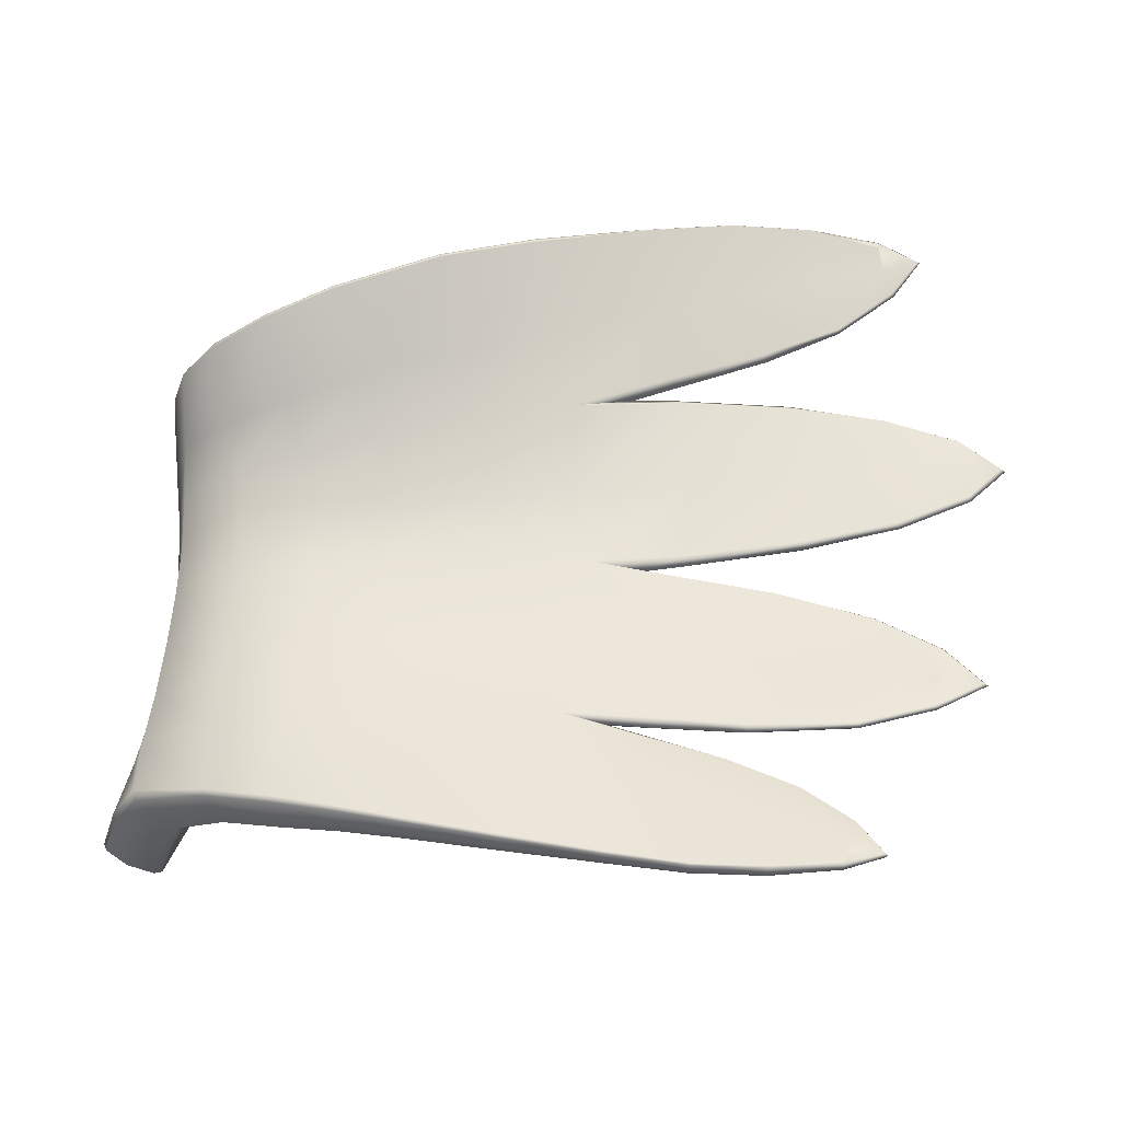
<metadata>
{"format":"obj","ext":"obj","renderer":"f3d","projection":"perspective","resolution":1024,"background":"white","views":[{"elev":17.7,"azim":6.6,"up":"+Z"}]}
</metadata>
<code>
g pm0823_00_LBodyBSkin_tx
v 0.8433 1.65 0.1365
v 0.7222 1.608 0.1382
v 0.7903 1.641 0.1373
v 0.8463 1.639 0.137
v 0.9734 1.673 0.1276
v 0.9763 1.662 0.1281
v 1.088 1.671 0.1142
v 1.087 1.679 0.1122
v 1.175 1.664 0.09317
v 1.175 1.67 0.09188
v 1.229 1.647 0.06277
v 1.096 1.624 0.06307
v 1.224 1.643 0.0672
v 1.189 1.61 0.0354
v 1.18 1.638 0.06655
v 1.187 1.609 0.04254
v 1.104 1.57 0.01935
v 1.107 1.571 0.0112
v 0.9864 1.605 0.05665
v 0.9976 1.537 0.002844
v 0.9987 1.54 -0.007259
v 0.8622 1.51 -0.02379
v 0.8635 1.508 -0.01021
v 0.8119 1.501 -0.02928
v 0.7546 1.488 -0.01387
v 0.8582 1.582 0.0498
v 0.7422 1.557 0.04598
v 0.6412 1.474 -0.01549
v 0.6336 1.532 0.04281
v 0.7453 1.402 -0.08233
v 0.527 1.46 -0.01593
v 0.6413 1.399 -0.07517
v 0.7316 1.319 -0.1315
v 0.6307 1.321 -0.1202
v 0.5291 1.395 -0.0675
v 0.519 1.509 0.0333
v 0.6165 1.576 0.125
v 0.4384 1.449 -0.0177
v 0.8544 1.406 -0.09225
v 0.84 1.323 -0.1363
v 0.5261 1.323 -0.1138
v 0.4428 1.391 -0.06468
v 0.4312 1.491 0.02689
v 0.4997 1.541 0.1105
v 0.3545 1.442 -0.02822
v 0.8635 1.486 -0.02921
v 0.8625 1.497 -0.0347
v 0.8119 1.501 -0.02928
v 0.9652 1.489 -0.04639
v 0.9646 1.48 -0.04127
v 1.081 1.47 -0.06487
v 0.9549 1.408 -0.09968
v 1.08 1.462 -0.06229
v 1.157 1.442 -0.08782
v 0.9467 1.326 -0.141
v 1.072 1.408 -0.106
v 1.155 1.435 -0.08558
v 1.2 1.4 -0.1103
v 1.206 1.404 -0.1149
v 1.151 1.405 -0.1098
v 1.148 1.371 -0.1266
v 1.15 1.371 -0.1331
v 1.065 1.343 -0.1468
v 1.064 1.342 -0.1394
v 0.9448 1.327 -0.1514
v 0.8373 1.323 -0.149
v 0.7888 1.321 -0.1461
v 0.7888 1.321 -0.1461
v 0.8317 1.301 -0.1502
v 0.8336 1.312 -0.1538
v 0.9237 1.282 -0.1647
v 0.9254 1.29 -0.1693
v 1.004 1.262 -0.1861
v 1.005 1.256 -0.1828
v 1.066 1.224 -0.2071
v 0.8134 1.232 -0.1818
v 0.9109 1.221 -0.1946
v 0.9914 1.206 -0.2054
v 0.7115 1.24 -0.1687
v 0.6127 1.251 -0.1605
v 1.064 1.22 -0.2033
v 1.059 1.192 -0.2152
v 1.095 1.184 -0.2211
v 1.098 1.185 -0.2251
v 1.053 1.167 -0.2274
v 1.052 1.166 -0.2323
v 0.9784 1.157 -0.2288
v 1.054 1.173 -0.2251
v 0.9775 1.155 -0.2306
v 0.9745 1.156 -0.2372
v 0.8954 1.153 -0.2283
v 0.8948 1.151 -0.2304
v 0.893 1.153 -0.238
v 0.8028 1.16 -0.2226
v 0.802 1.158 -0.2252
v 0.8001 1.161 -0.2341
v 0.6961 1.17 -0.2142
v 0.6949 1.169 -0.2181
v 0.6909 1.173 -0.2304
v 0.5926 1.182 -0.2065
v 0.5917 1.181 -0.2112
v 0.5901 1.185 -0.225
v 0.5232 1.259 -0.1533
v 0.5166 1.192 -0.2072
v 0.5183 1.196 -0.2227
v 0.5167 1.194 -0.2014
v 0.4429 1.325 -0.1101
v 0.4423 1.203 -0.2052
v 0.4444 1.208 -0.225
v 0.4419 1.265 -0.1475
v 0.4411 1.205 -0.1986
v 0.359 1.39 -0.07228
v 0.3681 1.215 -0.2064
v 0.3754 1.222 -0.2257
v 0.3662 1.218 -0.2001
v 0.3615 1.328 -0.1144
v 0.3643 1.275 -0.1516
v 0.2823 1.242 -0.2278
v 0.303 1.243 -0.2454
v 0.278 1.249 -0.2199
v 0.2767 1.302 -0.1807
v 0.2791 1.349 -0.1452
v 0.279 1.405 -0.1031
v 0.2484 1.274 -0.269
v 0.2746 1.269 -0.2805
v 0.244 1.279 -0.2637
v 0.252 1.336 -0.2301
v 0.2572 1.387 -0.1965
v 0.2176 1.329 -0.331
v 0.2422 1.325 -0.3461
v 0.2135 1.334 -0.3257
v 0.2178 1.339 -0.331
v 0.2424 1.335 -0.3455
v 0.2278 1.387 -0.305
v 0.2554 1.389 -0.3184
v 0.2224 1.384 -0.2991
v 0.2384 1.438 -0.2666
v 0.269 1.444 -0.2775
v 0.2329 1.434 -0.2607
v 0.2466 1.492 -0.2193
v 0.2809 1.5 -0.2302
v 0.2499 1.54 -0.1708
v 0.2821 1.55 -0.1816
v 0.2797 1.598 -0.1245
v 0.2405 1.488 -0.2136
v 0.2608 1.442 -0.1517
v 0.2441 1.536 -0.1648
v 0.2491 1.584 -0.1168
v 0.272 1.642 -0.06393
v 0.2625 1.488 -0.106
v 0.244 1.577 -0.1114
v 0.2442 1.626 -0.06035
v 0.2593 1.68 0.004557
v 0.2789 1.452 -0.05889
v 0.2624 1.528 -0.0579
v 0.2388 1.619 -0.05617
v 0.349 1.48 0.01422
v 0.2785 1.489 -0.01454
v 0.2554 1.566 -0.002148
v 0.4174 1.524 0.08994
v 0.3397 1.515 0.06874
v 0.274 1.526 0.03778
v 0.2279 1.658 0.00664
v 0.2476 1.596 0.05547
v 0.2689 1.557 0.08891
v 0.3274 1.535 0.123
v 0.3994 1.536 0.1526
v 0.4804 1.555 0.1798
v 0.2322 1.665 0.004225
v 0.2239 1.697 0.06276
v 0.2505 1.711 0.06761
v 0.2504 1.71 0.07541
v 0.219 1.691 0.06483
v 0.2244 1.697 0.07097
v 0.2669 1.648 0.1368
v 0.2456 1.631 0.1336
v 0.2832 1.607 0.1744
v 0.2396 1.625 0.1278
v 0.2679 1.589 0.1744
v 0.3158 1.576 0.2111
v 0.2629 1.583 0.1685
v 0.31 1.558 0.2131
v 0.37 1.572 0.2464
v 0.3086 1.551 0.2096
v 0.3705 1.556 0.2484
v 0.4474 1.592 0.2769
v 0.3711 1.55 0.2463
v 0.448 1.577 0.2801
v 0.5645 1.645 0.3068
v 0.4495 1.571 0.2784
v 0.5654 1.632 0.3095
v 0.6642 1.691 0.3163
v 0.567 1.627 0.3077
v 0.6682 1.682 0.3201
v 0.7865 1.745 0.3207
v 0.5983 1.605 0.2022
v 0.7882 1.738 0.324
v 0.8946 1.792 0.3186
v 0.6704 1.677 0.3179
v 0.6987 1.65 0.2179
v 0.897 1.785 0.3239
v 0.9888 1.82 0.3111
v 0.7897 1.735 0.3236
v 0.8184 1.698 0.2359
v 0.9923 1.816 0.3144
v 1.075 1.834 0.2969
v 0.8979 1.784 0.3237
v 0.8392 1.659 0.1633
v 0.7903 1.641 0.1373
v 0.8416 1.661 0.1497
v 0.9199 1.745 0.2475
v 0.9421 1.703 0.1837
v 0.944 1.706 0.173
v 1.03 1.752 0.2002
v 0.9931 1.815 0.3144
v 1.074 1.829 0.2971
v 1.125 1.831 0.2741
v 1.01 1.785 0.2583
v 1.03 1.75 0.207
v 1.095 1.795 0.2384
v 1.075 1.826 0.2926
v 1.081 1.81 0.2689
v 1.122 1.827 0.2761
v 1.092 1.793 0.2432
v 0.7151 1.629 0.1254
v 0.7903 1.641 0.1373
v 0.8416 1.661 0.1497
v 0.8368 1.673 0.1488
v 0.944 1.706 0.173
v 0.9397 1.715 0.1744
v 0.814 1.717 0.2239
v 1.027 1.76 0.2013
v 1.03 1.752 0.2002
v 0.9173 1.759 0.2337
v 1.092 1.8 0.236
v 1.095 1.795 0.2384
v 1.006 1.794 0.2456
v 1.121 1.833 0.2698
v 1.125 1.831 0.2741
v 1.078 1.819 0.2589
v 1.072 1.837 0.2913
v 1.075 1.834 0.2969
v 0.9884 1.823 0.3049
v 0.9888 1.82 0.3111
v 0.8931 1.795 0.3111
v 0.8946 1.792 0.3186
v 0.9892 1.822 0.3013
v 1.069 1.833 0.2865
v 0.8942 1.794 0.3069
v 0.7854 1.751 0.3152
v 0.7865 1.745 0.3207
v 0.7861 1.751 0.3103
v 0.6623 1.697 0.3106
v 0.6642 1.691 0.3163
v 0.6628 1.697 0.3053
v 0.6884 1.671 0.2101
v 0.5649 1.654 0.2992
v 0.5645 1.645 0.3068
v 0.5657 1.656 0.2932
v 0.5944 1.633 0.1982
v 0.4477 1.607 0.2702
v 0.4474 1.592 0.2769
v 0.449 1.61 0.2636
v 0.3709 1.587 0.2399
v 0.37 1.572 0.2464
v 0.6183 1.606 0.1092
v 0.4829 1.6 0.1736
v 0.3728 1.59 0.2337
v 0.3232 1.593 0.2047
v 0.3158 1.576 0.2111
v 0.5134 1.583 0.08792
v 0.4039 1.585 0.1485
v 0.3271 1.596 0.198
v 0.3007 1.624 0.1685
v 0.2832 1.607 0.1744
v 0.2669 1.648 0.1368
v 0.4307 1.569 0.06362
v 0.3547 1.59 0.1168
v 0.3068 1.626 0.1625
v 0.3798 1.566 0.04241
v 0.3307 1.609 0.08914
v 0.348 1.579 0.01901
v 0.2883 1.66 0.1327
v 0.2953 1.661 0.1271
v 0.3166 1.64 0.05738
v 0.2745 1.719 0.078
v 0.2504 1.71 0.07541
v 0.2505 1.711 0.06761
v 0.2811 1.719 0.07403
v 0.2745 1.72 0.06987
v 0.2979 1.69 0.01102
v 0.2892 1.692 0.006371
v 0.2593 1.68 0.004557
v 0.3025 1.653 -0.06346
v 0.272 1.642 -0.06393
v 0.3348 1.608 -0.01211
v 0.3116 1.652 -0.05997
v 0.3117 1.609 -0.1265
v 0.2797 1.598 -0.1245
v 0.2821 1.55 -0.1816
v 0.3213 1.608 -0.1229
v 0.3465 1.565 -0.07573
v 0.316 1.559 -0.1847
v 0.3587 1.54 -0.04741
v 0.3257 1.558 -0.1808
v 0.3139 1.507 -0.2355
v 0.2809 1.5 -0.2302
v 0.269 1.444 -0.2775
v 0.3921 1.527 -0.02527
v 0.3497 1.515 -0.1311
v 0.3239 1.505 -0.2326
v 0.305 1.446 -0.2862
v 0.2554 1.389 -0.3184
v 0.3653 1.491 -0.1019
v 0.4493 1.531 -0.008687
v 0.3499 1.464 -0.1804
v 0.315 1.443 -0.2842
v 0.3987 1.479 -0.07761
v 0.5376 1.543 0.006599
v 0.3653 1.437 -0.1486
v 0.3426 1.401 -0.2274
v 0.4605 1.481 -0.06649
v 0.635 1.558 0.01732
v 0.4035 1.422 -0.1254
v 0.3582 1.374 -0.1939
v 0.5451 1.491 -0.05543
v 0.4649 1.421 -0.1161
v 0.4026 1.359 -0.1734
v 0.5448 1.423 -0.1125
v 0.4627 1.353 -0.1625
v 0.5376 1.348 -0.1564
v 0.3483 1.314 -0.2332
v 0.397 1.301 -0.2122
v 0.4573 1.293 -0.2028
v 0.5295 1.286 -0.1985
v 0.3272 1.338 -0.2643
v 0.2971 1.385 -0.3271
v 0.2883 1.389 -0.3287
v 0.2722 1.34 -0.3561
v 0.2424 1.335 -0.3455
v 0.2802 1.335 -0.3567
v 0.2719 1.329 -0.3567
v 0.2422 1.325 -0.3461
v 0.2746 1.269 -0.2805
v 0.3139 1.282 -0.292
v 0.3047 1.275 -0.2917
v 0.3266 1.251 -0.2624
v 0.303 1.243 -0.2454
v 0.3754 1.222 -0.2257
v 0.3327 1.259 -0.2649
v 0.3823 1.229 -0.243
v 0.4444 1.208 -0.225
v 0.3849 1.237 -0.2449
v 0.4474 1.216 -0.2394
v 0.5183 1.196 -0.2227
v 0.4495 1.224 -0.2422
v 0.5189 1.204 -0.2357
v 0.5901 1.185 -0.225
v 0.5196 1.211 -0.2378
v 0.5919 1.194 -0.2356
v 0.6909 1.173 -0.2304
v 0.593 1.199 -0.2365
v 0.6905 1.182 -0.2385
v 0.8001 1.161 -0.2341
v 0.6132 1.275 -0.1978
v 0.7987 1.17 -0.2414
v 0.893 1.153 -0.238
v 0.6913 1.188 -0.2392
v 0.6284 1.341 -0.1516
v 0.7072 1.261 -0.2017
v 0.7251 1.332 -0.1514
v 0.6403 1.425 -0.1076
v 0.7995 1.175 -0.2417
v 0.8915 1.162 -0.2443
v 0.9745 1.156 -0.2372
v 0.641 1.499 -0.04543
v 0.8156 1.244 -0.2097
v 0.892 1.165 -0.2444
v 0.9737 1.16 -0.2423
v 1.052 1.166 -0.2323
v 0.9742 1.163 -0.2427
v 1.052 1.171 -0.2364
v 1.098 1.185 -0.2251
v 0.9059 1.228 -0.217
v 0.736 1.576 0.0271
v 0.7474 1.507 -0.0361
v 0.7401 1.426 -0.107
v 0.8427 1.654 0.1219
v 0.7903 1.641 0.1373
v 0.8433 1.65 0.1365
v 0.9864 1.212 -0.2222
v 0.8576 1.596 0.03548
v 0.9737 1.673 0.1164
v 0.9734 1.673 0.1276
v 1.087 1.679 0.1122
v 0.9857 1.617 0.04413
v 1.085 1.678 0.1029
v 1.175 1.67 0.09188
v 0.8595 1.524 -0.02836
v 1.175 1.67 0.08495
v 1.229 1.647 0.06277
v 1.222 1.65 0.05913
v 1.189 1.61 0.0354
v 1.177 1.646 0.05602
v 1.186 1.616 0.03464
v 1.107 1.571 0.0112
v 1.092 1.633 0.05182
v 1.104 1.578 0.008614
v 0.9987 1.54 -0.007259
v 0.9957 1.549 -0.01171
v 0.8622 1.51 -0.02379
v 0.8119 1.501 -0.02928
v 0.8592 1.501 -0.04809
v 0.8119 1.501 -0.02928
v 0.8625 1.497 -0.0347
v 0.8515 1.424 -0.1093
v 0.9617 1.492 -0.05667
v 0.9652 1.489 -0.04639
v 0.8366 1.334 -0.1537
v 0.9532 1.42 -0.1113
v 1.079 1.472 -0.07294
v 1.081 1.47 -0.06487
v 1.068 1.417 -0.1149
v 1.153 1.441 -0.09386
v 1.157 1.442 -0.08782
v 1.199 1.406 -0.1183
v 1.206 1.404 -0.1149
v 1.15 1.412 -0.1181
v 1.146 1.377 -0.1346
v 1.15 1.371 -0.1331
v 1.065 1.349 -0.1499
v 1.065 1.343 -0.1468
v 0.9438 1.336 -0.1555
v 0.9448 1.327 -0.1514
v 0.8373 1.323 -0.149
v 0.7888 1.321 -0.1461
v 0.8336 1.312 -0.1538
v 0.7888 1.321 -0.1461
v 0.8295 1.313 -0.1649
v 0.9254 1.29 -0.1693
v 0.9205 1.288 -0.1786
v 1.002 1.26 -0.1937
v 1.004 1.262 -0.1861
v 1.063 1.225 -0.212
v 1.066 1.224 -0.2071
v 1.056 1.198 -0.2272
v 1.093 1.188 -0.2287
v 1.052 1.177 -0.2358
g pm0823_00_LBodyBSkin_tx_0
f 3 2 1
f 2 4 1
f 1 4 5
f 4 6 5
f 6 7 5
f 7 8 5
f 7 9 8
f 9 10 8
f 11 10 9
f 12 7 6
f 9 7 12
f 13 11 9
f 14 11 13
f 13 9 15
f 15 9 12
f 16 14 13
f 13 15 16
f 16 17 14
f 16 15 17
f 15 12 17
f 17 18 14
f 19 12 6
f 17 12 19
f 17 20 18
f 20 17 19
f 20 21 18
f 21 20 22
f 20 23 22
f 23 20 19
f 22 23 24
f 23 25 24
f 25 23 26
f 26 23 19
f 26 19 6
f 4 26 6
f 27 26 4
f 27 25 26
f 2 27 4
f 28 25 27
f 29 27 2
f 29 28 27
f 25 28 30
f 31 28 29
f 28 32 30
f 28 31 32
f 30 32 33
f 32 34 33
f 31 35 32
f 32 35 34
f 36 31 29
f 37 29 2
f 36 29 37
f 31 38 35
f 38 31 36
f 25 30 39
f 30 33 40
f 39 30 40
f 35 41 34
f 38 42 35
f 35 42 41
f 43 38 36
f 44 36 37
f 43 36 44
f 38 45 42
f 45 38 43
f 46 25 39
f 25 46 47
f 48 25 47
f 47 46 49
f 46 50 49
f 49 50 51
f 46 39 52
f 50 46 52
f 50 53 51
f 53 50 52
f 51 53 54
f 52 39 55
f 39 40 55
f 56 53 52
f 56 52 55
f 53 57 54
f 54 57 58
f 59 54 58
f 60 57 53
f 60 58 57
f 56 60 53
f 59 58 61
f 61 58 60
f 61 60 56
f 62 59 61
f 62 61 63
f 64 61 56
f 61 64 63
f 64 56 55
f 63 64 65
f 64 55 65
f 55 40 65
f 40 66 65
f 40 33 66
f 33 67 66
f 33 69 68
f 69 70 68
f 69 71 70
f 71 72 70
f 73 72 71
f 74 73 71
f 75 73 74
f 69 33 76
f 71 69 77
f 69 76 77
f 74 71 78
f 71 77 78
f 33 79 76
f 33 34 79
f 34 80 79
f 34 41 80
f 81 75 74
f 74 78 82
f 81 74 82
f 75 81 83
f 81 82 83
f 84 75 83
f 84 83 85
f 83 82 85
f 86 84 85
f 82 78 87
f 78 77 87
f 82 88 85
f 88 82 87
f 88 87 85
f 86 85 89
f 87 89 85
f 90 86 89
f 77 91 87
f 87 91 89
f 77 76 91
f 90 89 92
f 91 92 89
f 93 90 92
f 76 94 91
f 91 94 92
f 76 79 94
f 93 92 95
f 94 95 92
f 96 93 95
f 79 97 94
f 94 97 95
f 79 80 97
f 96 95 98
f 97 98 95
f 99 96 98
f 80 100 97
f 97 100 98
f 99 98 101
f 100 101 98
f 102 99 101
f 80 103 100
f 41 103 80
f 102 101 104
f 105 102 104
f 100 106 101
f 103 106 100
f 106 104 101
f 41 107 103
f 42 107 41
f 105 104 108
f 109 105 108
f 103 110 106
f 107 110 103
f 106 111 104
f 111 108 104
f 110 111 106
f 42 112 107
f 45 112 42
f 109 108 113
f 114 109 113
f 111 115 108
f 115 113 108
f 107 116 110
f 112 116 107
f 110 117 111
f 117 115 111
f 116 117 110
f 114 113 118
f 119 114 118
f 115 120 113
f 120 118 113
f 117 121 115
f 121 120 115
f 116 122 117
f 122 121 117
f 112 123 116
f 123 122 116
f 119 118 124
f 125 119 124
f 120 126 118
f 126 124 118
f 121 127 120
f 127 126 120
f 122 128 121
f 128 127 121
f 125 124 129
f 130 125 129
f 126 131 124
f 131 129 124
f 130 129 132
f 131 132 129
f 133 130 132
f 133 132 134
f 134 132 131
f 135 133 134
f 136 131 126
f 127 136 126
f 136 134 131
f 135 134 137
f 137 134 136
f 138 135 137
f 139 136 127
f 139 137 136
f 128 139 127
f 138 137 140
f 140 137 139
f 141 138 140
f 141 140 142
f 143 141 142
f 144 143 142
f 145 140 139
f 145 139 128
f 142 140 145
f 146 145 128
f 146 128 122
f 123 146 122
f 147 145 146
f 147 142 145
f 148 144 142
f 149 144 148
f 150 146 123
f 150 147 146
f 142 147 151
f 148 142 151
f 152 149 148
f 153 149 152
f 154 150 123
f 154 123 112
f 45 154 112
f 147 150 155
f 151 147 155
f 148 151 156
f 152 148 156
f 154 45 157
f 157 45 43
f 150 154 158
f 155 150 158
f 158 154 157
f 151 155 159
f 156 151 159
f 157 43 160
f 160 43 44
f 158 157 161
f 161 157 160
f 155 158 162
f 159 155 162
f 162 158 161
f 152 156 163
f 156 159 164
f 163 156 164
f 159 162 165
f 164 159 165
f 162 161 166
f 165 162 166
f 161 160 167
f 166 161 167
f 160 44 168
f 167 160 168
f 169 152 163
f 169 153 152
f 153 169 170
f 171 153 170
f 172 171 170
f 169 163 173
f 170 169 173
f 174 172 170
f 170 173 174
f 175 172 174
f 176 175 174
f 174 173 176
f 177 175 176
f 173 163 178
f 173 178 176
f 163 164 178
f 179 177 176
f 176 178 179
f 180 177 179
f 178 164 181
f 178 181 179
f 164 165 181
f 182 180 179
f 179 181 182
f 183 180 182
f 181 165 184
f 181 184 182
f 165 166 184
f 185 183 182
f 182 184 185
f 186 183 185
f 184 166 187
f 184 187 185
f 166 167 187
f 188 186 185
f 185 187 188
f 189 186 188
f 187 167 190
f 187 190 188
f 167 168 190
f 191 189 188
f 188 190 191
f 192 189 191
f 190 168 193
f 190 193 191
f 194 192 191
f 191 193 194
f 195 192 194
f 168 196 193
f 168 44 196
f 44 37 196
f 197 195 194
f 198 195 197
f 193 199 194
f 193 196 199
f 194 199 197
f 196 37 200
f 196 200 199
f 37 2 200
f 201 198 197
f 202 198 201
f 199 203 197
f 199 200 203
f 197 203 201
f 200 2 204
f 200 204 203
f 205 202 201
f 206 202 205
f 203 207 201
f 203 204 207
f 201 207 205
f 2 208 204
f 208 2 209
f 210 208 209
f 204 211 207
f 204 208 211
f 212 208 210
f 208 212 211
f 213 212 210
f 213 214 212
f 207 211 215
f 207 215 205
f 216 206 205
f 217 206 216
f 211 212 218
f 211 218 215
f 214 219 212
f 212 219 218
f 214 220 219
f 205 215 221
f 215 218 221
f 216 205 221
f 218 222 221
f 218 219 222
f 221 222 216
f 223 217 216
f 220 217 223
f 222 223 216
f 219 224 222
f 220 224 219
f 224 220 223
f 222 224 223
f 227 226 225
f 228 227 225
f 229 227 228
f 230 229 228
f 231 228 225
f 230 228 231
f 230 232 229
f 232 233 229
f 234 230 231
f 230 234 232
f 232 235 233
f 235 236 233
f 234 237 232
f 232 237 235
f 235 238 236
f 238 239 236
f 235 240 238
f 237 240 235
f 238 241 239
f 238 240 241
f 241 242 239
f 241 243 242
f 243 244 242
f 243 245 244
f 245 246 244
f 243 241 247
f 243 247 245
f 240 237 247
f 240 248 241
f 241 248 247
f 248 240 247
f 247 237 249
f 247 249 245
f 237 234 249
f 245 250 246
f 245 249 250
f 250 251 246
f 249 234 252
f 249 252 250
f 234 231 252
f 250 253 251
f 253 254 251
f 250 252 255
f 253 250 255
f 252 231 256
f 255 252 256
f 256 231 225
f 253 257 254
f 257 258 254
f 253 255 259
f 257 253 259
f 255 256 260
f 259 255 260
f 257 261 258
f 261 262 258
f 257 259 263
f 261 257 263
f 261 264 262
f 264 265 262
f 256 225 266
f 260 256 266
f 259 260 267
f 263 259 267
f 261 263 268
f 264 261 268
f 264 269 265
f 269 270 265
f 260 266 271
f 267 260 271
f 263 267 272
f 268 263 272
f 264 268 273
f 269 264 273
f 269 274 270
f 274 275 270
f 276 275 274
f 267 271 277
f 272 267 277
f 268 272 278
f 273 268 278
f 269 273 279
f 274 269 279
f 272 277 280
f 278 272 280
f 273 278 281
f 279 273 281
f 278 280 282
f 281 278 282
f 283 276 274
f 274 279 284
f 283 274 284
f 279 281 285
f 284 279 285
f 283 286 276
f 286 287 276
f 288 287 286
f 283 284 289
f 286 283 289
f 290 288 286
f 290 286 289
f 289 284 291
f 289 291 290
f 284 285 291
f 290 292 288
f 291 292 290
f 292 293 288
f 292 294 293
f 292 291 294
f 294 295 293
f 285 281 296
f 281 282 296
f 291 285 297
f 291 297 294
f 285 296 297
f 294 298 295
f 294 297 298
f 298 299 295
f 299 298 300
f 297 296 301
f 297 301 298
f 296 282 302
f 296 302 301
f 298 303 300
f 298 301 303
f 282 304 302
f 282 280 304
f 301 302 305
f 301 305 303
f 303 306 300
f 306 307 300
f 307 306 308
f 280 309 304
f 280 277 309
f 302 304 310
f 302 310 305
f 305 311 303
f 311 306 303
f 306 312 308
f 308 312 313
f 304 309 314
f 304 314 310
f 277 315 309
f 277 271 315
f 310 316 305
f 316 311 305
f 311 317 306
f 317 312 306
f 309 318 314
f 309 315 318
f 271 319 315
f 271 266 319
f 314 320 310
f 320 316 310
f 316 321 311
f 321 317 311
f 315 322 318
f 315 319 322
f 266 323 319
f 266 225 323
f 318 324 314
f 324 320 314
f 320 325 316
f 325 321 316
f 319 326 322
f 319 323 326
f 322 327 318
f 327 324 318
f 324 328 320
f 328 325 320
f 326 329 322
f 329 327 322
f 327 330 324
f 330 328 324
f 329 331 327
f 331 330 327
f 325 332 321
f 328 333 325
f 333 332 325
f 330 334 328
f 334 333 328
f 331 335 330
f 335 334 330
f 332 336 321
f 321 336 317
f 336 337 317
f 317 337 312
f 337 338 312
f 312 338 313
f 338 339 313
f 339 340 313
f 337 341 338
f 341 339 338
f 340 339 342
f 341 342 339
f 343 340 342
f 343 342 344
f 336 345 337
f 345 341 337
f 346 342 341
f 342 346 344
f 345 346 341
f 344 346 347
f 347 346 345
f 348 344 347
f 348 347 349
f 350 345 336
f 350 347 345
f 332 350 336
f 347 351 349
f 351 347 350
f 349 351 352
f 353 350 332
f 353 351 350
f 333 353 332
f 351 354 352
f 354 351 353
f 352 354 355
f 356 353 333
f 356 354 353
f 334 356 333
f 354 357 355
f 357 354 356
f 355 357 358
f 359 356 334
f 359 357 356
f 335 359 334
f 357 360 358
f 360 357 359
f 358 360 361
f 362 359 335
f 362 360 359
f 360 363 361
f 363 360 362
f 361 363 364
f 365 362 335
f 365 335 331
f 363 366 364
f 364 366 367
f 368 363 362
f 368 362 365
f 366 363 368
f 369 365 331
f 369 331 329
f 370 368 365
f 370 365 369
f 371 370 369
f 371 369 372
f 372 369 329
f 372 329 326
f 373 368 370
f 373 366 368
f 366 374 367
f 367 374 375
f 376 372 326
f 323 376 326
f 377 370 371
f 377 373 370
f 373 378 366
f 378 374 366
f 374 379 375
f 375 379 380
f 381 379 374
f 378 381 374
f 379 382 380
f 382 379 381
f 380 382 383
f 384 378 373
f 377 384 373
f 323 385 376
f 385 386 376
f 386 387 376
f 387 372 376
f 225 385 323
f 387 371 372
f 225 388 385
f 225 389 388
f 389 390 388
f 384 391 378
f 391 381 378
f 385 392 386
f 388 392 385
f 388 390 393
f 390 394 393
f 394 395 393
f 396 392 388
f 393 396 388
f 395 397 393
f 393 397 396
f 395 398 397
f 392 399 386
f 392 396 399
f 398 400 397
f 400 398 401
f 402 400 401
f 402 401 403
f 400 404 397
f 402 404 400
f 405 402 403
f 402 405 404
f 403 406 405
f 404 407 397
f 397 407 396
f 404 405 407
f 406 408 405
f 405 408 407
f 406 409 408
f 396 407 410
f 407 408 410
f 409 410 408
f 396 410 399
f 410 409 399
f 409 411 399
f 399 411 386
f 411 412 386
f 386 414 413
f 414 415 413
f 413 416 386
f 416 387 386
f 413 415 417
f 415 418 417
f 416 419 387
f 419 371 387
f 420 416 413
f 417 420 413
f 416 420 419
f 417 418 421
f 418 422 421
f 421 423 417
f 423 420 417
f 421 422 424
f 421 424 423
f 422 425 424
f 426 424 425
f 427 426 425
f 424 428 423
f 424 426 428
f 429 426 427
f 428 426 429
f 430 429 427
f 423 428 431
f 428 429 431
f 429 430 431
f 423 431 420
f 430 432 431
f 431 433 420
f 431 432 433
f 432 434 433
f 434 435 433
f 420 433 419
f 435 419 433
f 435 436 419
f 436 371 419
f 438 437 371
f 437 439 371
f 439 377 371
f 437 440 439
f 439 441 377
f 440 441 439
f 441 384 377
f 442 441 440
f 384 441 442
f 443 442 440
f 391 384 442
f 444 442 443
f 391 442 444
f 445 444 443
f 446 391 444
f 391 446 381
f 447 444 445
f 446 444 447
f 383 447 445
f 382 447 383
f 446 447 382
f 448 382 381
f 448 446 382
f 446 448 381

</code>
